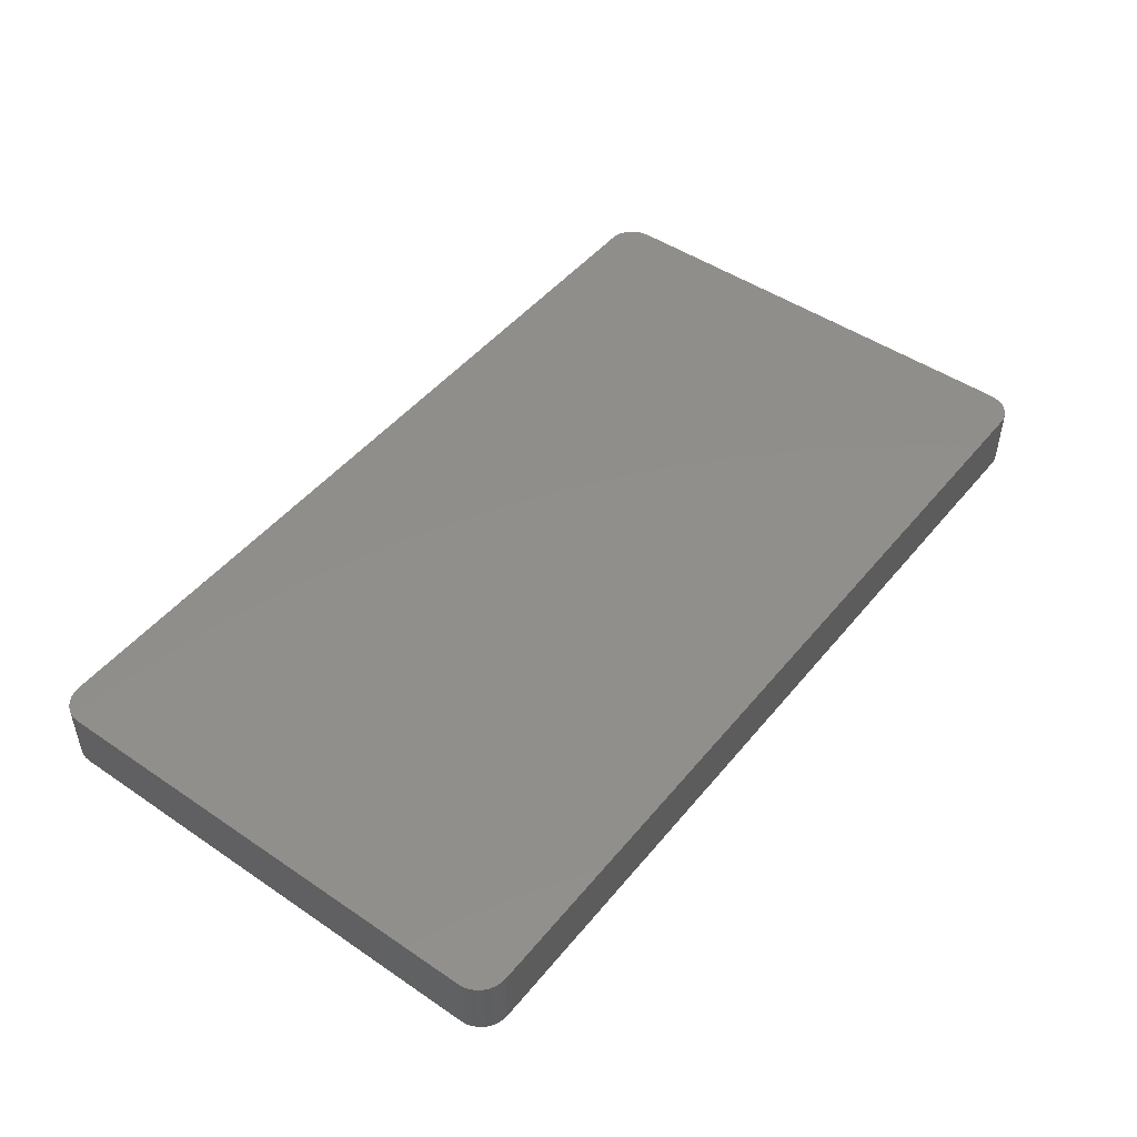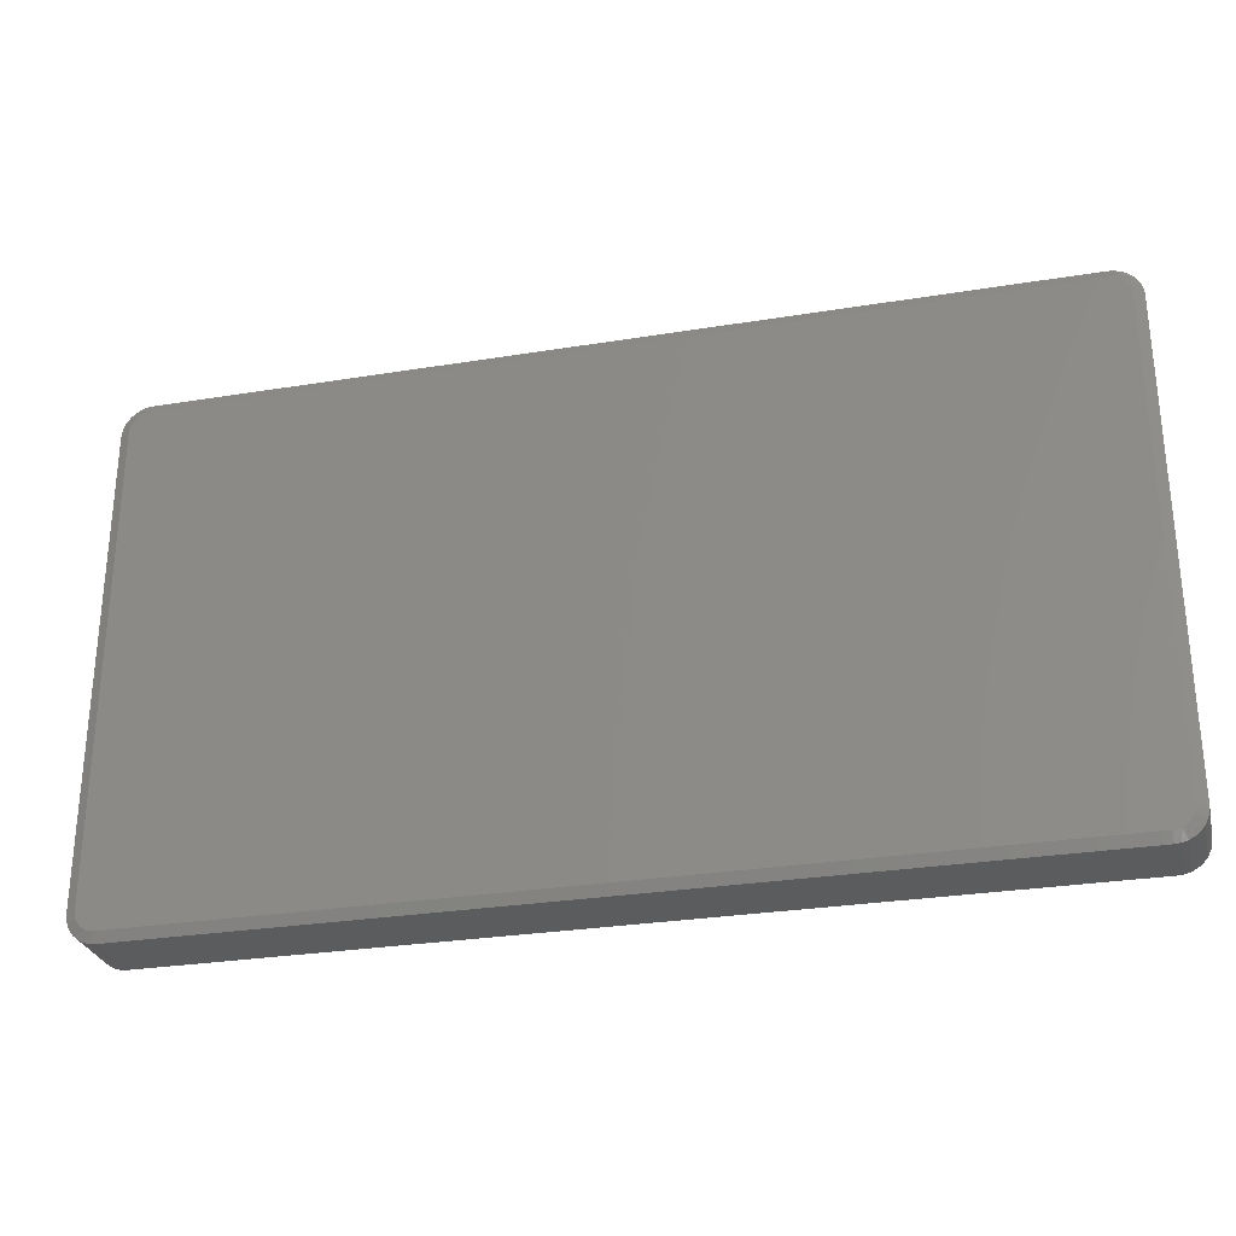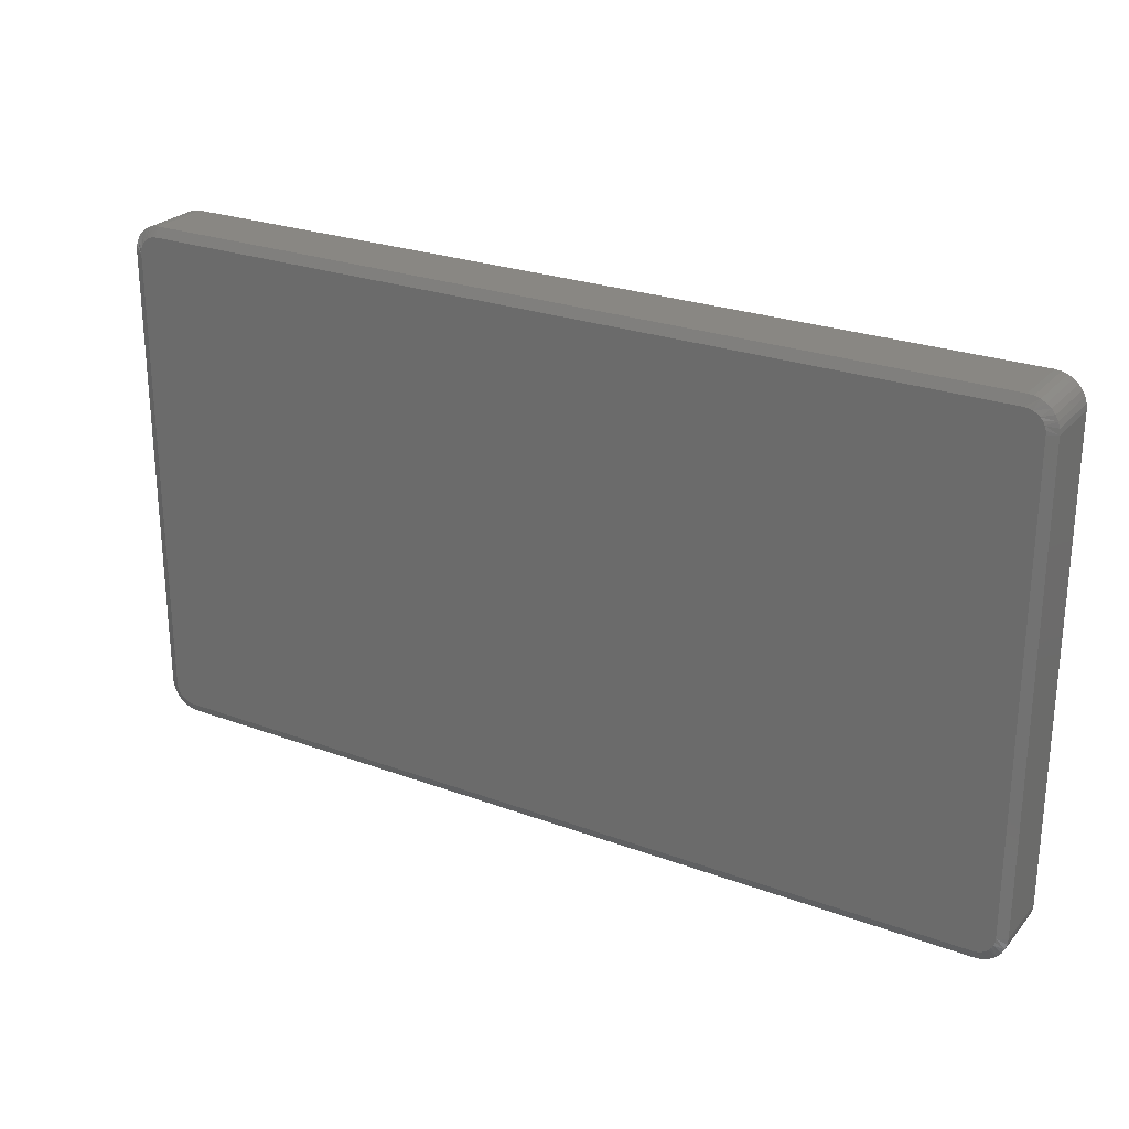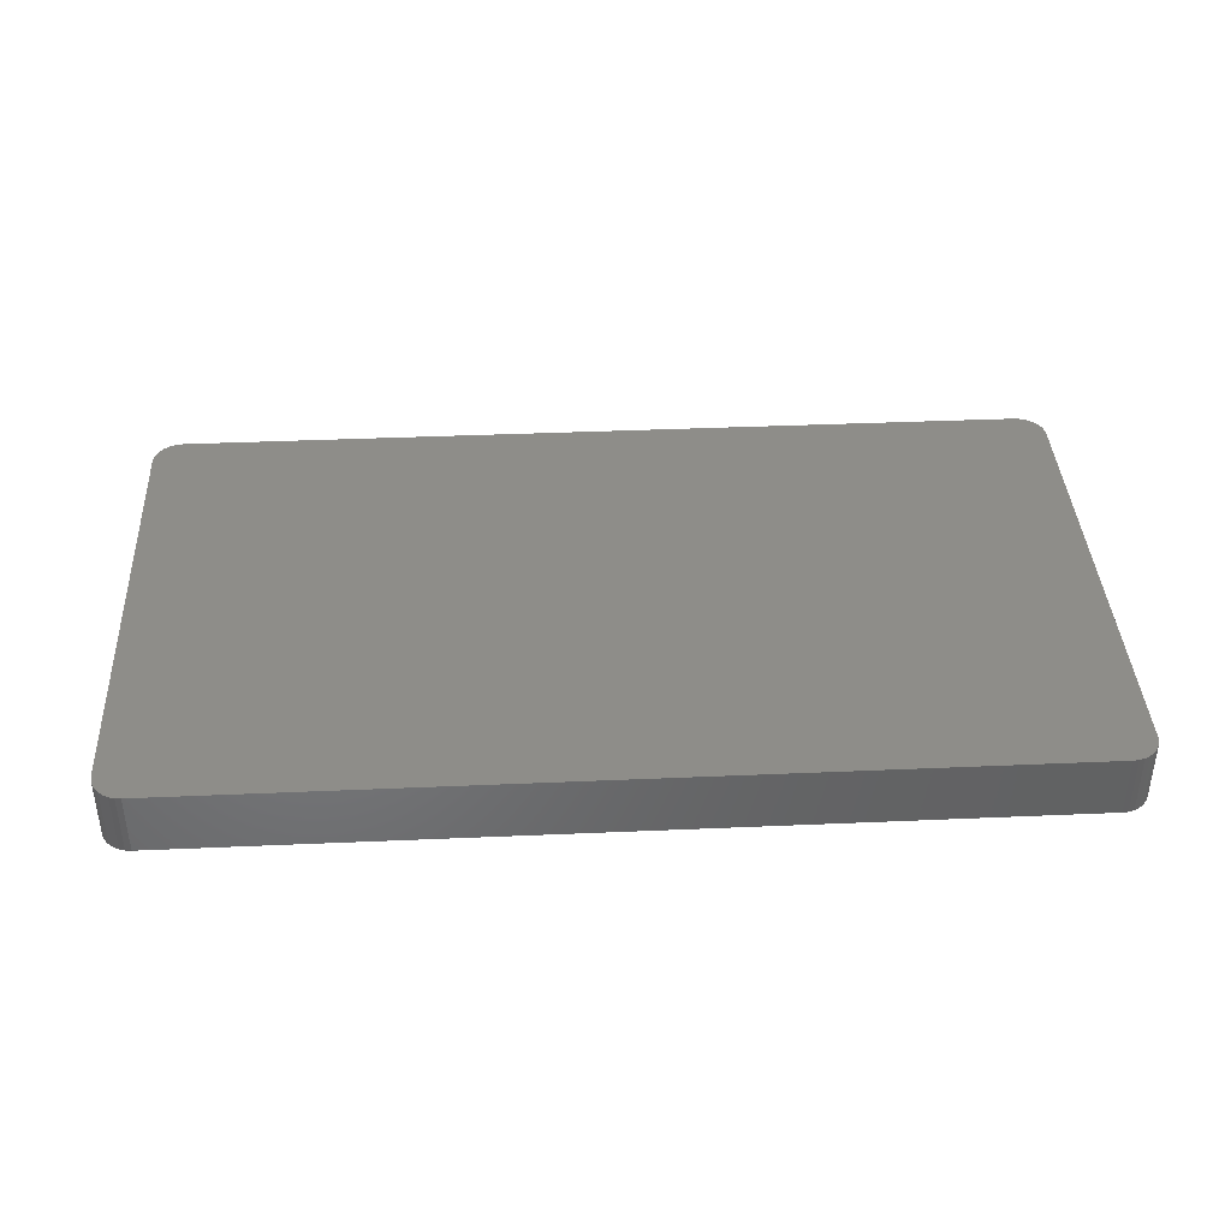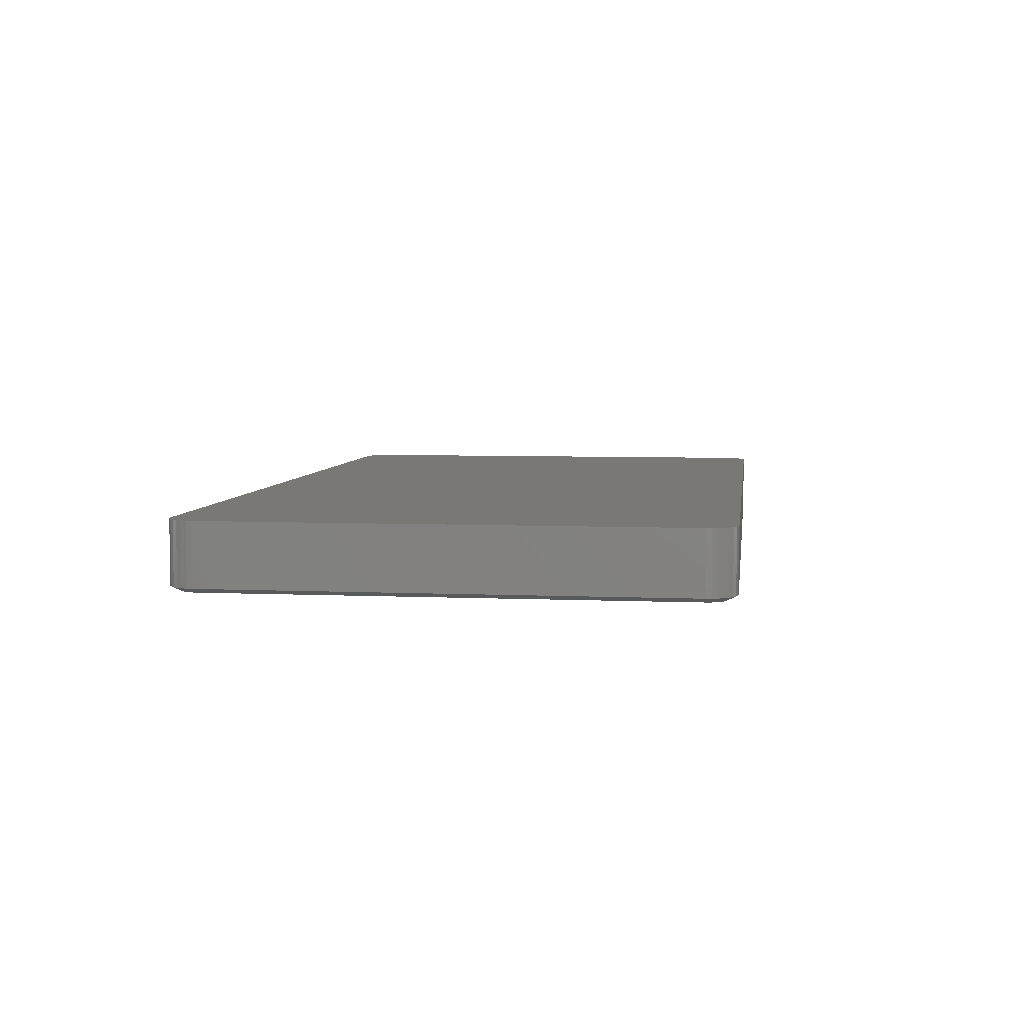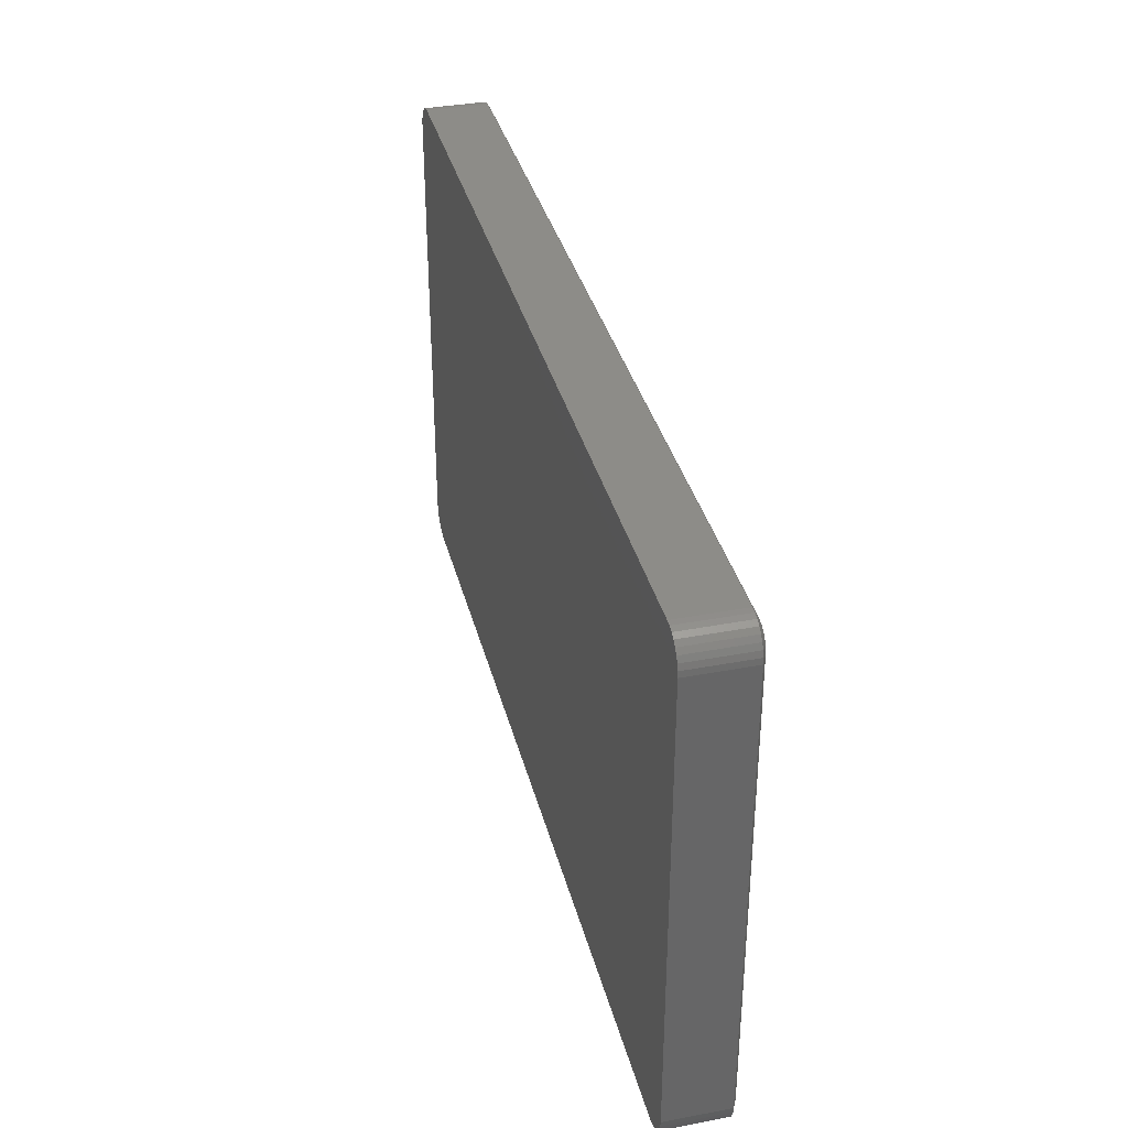
<metadata>
{"format":"stl","ext":"stl","renderer":"f3d","projection":"perspective","resolution":1024,"background":"white","views":[{"elev":47.8,"azim":127.3,"up":"+Z"},{"elev":-28.5,"azim":-166.2,"up":"+Y"},{"elev":25.3,"azim":-149.2,"up":"+Y"},{"elev":39.3,"azim":-3.1,"up":"+Z"},{"elev":5.6,"azim":97.6,"up":"+Z"},{"elev":36.0,"azim":76.0,"up":"+Y"}]}
</metadata>
<code>
# stl→obj: 108 verts, 212 faces
v 0.7203 0.4093 -0.05469
v -0.7203 0.4093 -0.05469
v 0.7148 0.4122 -0.05469
v -0.7251 0.4053 -0.05469
v 0.7251 0.4053 -0.05469
v -0.729 0.4005 -0.05469
v 0.729 0.4005 -0.05469
v -0.732 0.395 -0.05469
v 0.732 0.395 -0.05469
v -0.7338 0.3891 -0.05469
v 0.7338 0.3891 -0.05469
v 0.732 -0.3871 -0.05469
v -0.732 -0.3871 -0.05469
v 0.7338 -0.3812 -0.05469
v -0.729 -0.3926 -0.05469
v 0.729 -0.3926 -0.05469
v -0.7251 -0.3974 -0.05469
v 0.7251 -0.3974 -0.05469
v -0.7203 -0.4014 -0.05469
v 0.7203 -0.4014 -0.05469
v -0.7148 -0.4043 -0.05469
v -0.7148 0.4122 -0.05469
v -0.7088 0.414 -0.05469
v -0.7026 0.4146 -0.05469
v 0.7026 0.4146 -0.05469
v 0.7088 0.414 -0.05469
v 0.7148 -0.4043 -0.05469
v 0.7088 -0.4061 -0.05469
v 0.7026 -0.4067 -0.05469
v -0.7026 -0.4067 -0.05469
v -0.7088 -0.4061 -0.05469
v -0.7338 -0.3812 -0.05469
v -0.7344 -0.375 -0.05469
v 0.7344 -0.375 -0.05469
v -0.7344 0.3829 -0.05469
v 0.7344 0.3829 -0.05469
v -0.75 0.3829 0.05469
v -0.75 0.3829 -0.04688
v -0.75 -0.375 0.05469
v -0.75 -0.375 -0.04688
v -0.7491 0.3921 -0.04688
v -0.7491 0.3921 0.05469
v -0.7464 0.401 -0.04688
v -0.7464 0.401 0.05469
v -0.742 0.4092 -0.04688
v -0.742 0.4092 0.05469
v -0.7361 0.4164 -0.04688
v -0.7361 0.4164 0.05469
v -0.7289 0.4223 -0.04688
v -0.7289 0.4223 0.05469
v -0.7208 0.4267 -0.04688
v -0.7208 0.4267 0.05469
v -0.7119 0.4294 -0.04688
v -0.7119 0.4294 0.05469
v -0.7026 0.4303 -0.04688
v -0.7026 0.4303 0.05469
v 0.7026 0.4303 0.05469
v 0.7026 0.4303 -0.04688
v 0.7119 0.4294 -0.04688
v 0.7119 0.4294 0.05469
v 0.7208 0.4267 -0.04688
v 0.7208 0.4267 0.05469
v 0.7289 0.4223 -0.04688
v 0.7289 0.4223 0.05469
v 0.7361 0.4164 -0.04688
v 0.7361 0.4164 0.05469
v 0.742 0.4092 -0.04688
v 0.742 0.4092 0.05469
v 0.7464 0.401 -0.04688
v 0.7464 0.401 0.05469
v 0.7491 0.3921 -0.04688
v 0.7491 0.3921 0.05469
v 0.75 0.3829 -0.04688
v 0.75 0.3829 0.05469
v 0.75 -0.375 0.05469
v 0.75 -0.375 -0.04688
v 0.7491 -0.3842 -0.04688
v 0.7491 -0.3842 0.05469
v 0.7464 -0.3931 -0.04688
v 0.7464 -0.3931 0.05469
v 0.742 -0.4013 -0.04688
v 0.742 -0.4013 0.05469
v 0.7361 -0.4085 -0.04688
v 0.7361 -0.4085 0.05469
v 0.7289 -0.4144 -0.04688
v 0.7289 -0.4144 0.05469
v 0.7208 -0.4188 -0.04688
v 0.7208 -0.4188 0.05469
v 0.7119 -0.4215 -0.04688
v 0.7119 -0.4215 0.05469
v 0.7026 -0.4224 -0.04688
v 0.7026 -0.4224 0.05469
v -0.7026 -0.4224 0.05469
v -0.7026 -0.4224 -0.04688
v -0.7119 -0.4215 -0.04688
v -0.7119 -0.4215 0.05469
v -0.7208 -0.4188 -0.04688
v -0.7208 -0.4188 0.05469
v -0.7289 -0.4144 -0.04688
v -0.7289 -0.4144 0.05469
v -0.7361 -0.4085 -0.04688
v -0.7361 -0.4085 0.05469
v -0.742 -0.4013 -0.04688
v -0.742 -0.4013 0.05469
v -0.7464 -0.3931 -0.04688
v -0.7464 -0.3931 0.05469
v -0.7491 -0.3842 -0.04688
v -0.7491 -0.3842 0.05469
f 1 2 3
f 4 2 1
f 5 4 1
f 6 4 5
f 7 6 5
f 8 6 7
f 9 8 7
f 10 8 9
f 11 10 9
f 12 13 14
f 15 13 12
f 16 15 12
f 17 15 16
f 18 17 16
f 19 17 18
f 20 19 18
f 21 19 20
f 22 23 24
f 22 24 25
f 22 25 26
f 22 26 3
f 22 3 2
f 27 28 29
f 27 29 30
f 27 30 31
f 27 31 21
f 27 21 20
f 13 32 14
f 14 32 33
f 14 33 34
f 34 33 35
f 34 35 36
f 36 35 10
f 36 10 11
f 37 38 39
f 39 38 40
f 38 37 41
f 41 37 42
f 41 42 43
f 43 42 44
f 43 44 45
f 45 44 46
f 45 46 47
f 47 46 48
f 47 48 49
f 49 48 50
f 49 50 51
f 51 50 52
f 51 52 53
f 53 52 54
f 53 54 55
f 55 54 56
f 57 58 56
f 56 58 55
f 58 57 59
f 59 57 60
f 59 60 61
f 61 60 62
f 61 62 63
f 63 62 64
f 63 64 65
f 65 64 66
f 65 66 67
f 67 66 68
f 67 68 69
f 69 68 70
f 69 70 71
f 71 70 72
f 71 72 73
f 73 72 74
f 75 76 74
f 74 76 73
f 76 75 77
f 77 75 78
f 77 78 79
f 79 78 80
f 79 80 81
f 81 80 82
f 81 82 83
f 83 82 84
f 83 84 85
f 85 84 86
f 85 86 87
f 87 86 88
f 87 88 89
f 89 88 90
f 89 90 91
f 91 90 92
f 93 94 92
f 92 94 91
f 94 93 95
f 95 93 96
f 95 96 97
f 97 96 98
f 97 98 99
f 99 98 100
f 99 100 101
f 101 100 102
f 101 102 103
f 103 102 104
f 103 104 105
f 105 104 106
f 105 106 107
f 107 106 108
f 107 108 40
f 40 108 39
f 95 97 21
f 105 32 13
f 103 105 13
f 101 103 13
f 101 13 15
f 101 15 17
f 99 101 17
f 97 99 17
f 97 17 19
f 97 19 21
f 94 95 21
f 94 21 31
f 94 31 30
f 33 32 105
f 33 105 107
f 33 107 40
f 38 35 40
f 40 35 33
f 41 43 8
f 51 23 22
f 49 51 22
f 47 49 22
f 47 22 2
f 47 2 4
f 45 47 4
f 43 45 4
f 43 4 6
f 43 6 8
f 38 41 8
f 38 8 10
f 38 10 35
f 24 23 51
f 24 51 53
f 24 53 55
f 58 25 55
f 55 25 24
f 59 61 3
f 69 11 9
f 67 69 9
f 65 67 9
f 65 9 7
f 65 7 5
f 63 65 5
f 61 63 5
f 61 5 1
f 61 1 3
f 58 59 3
f 58 3 26
f 58 26 25
f 36 11 69
f 36 69 71
f 36 71 73
f 76 34 73
f 73 34 36
f 77 79 12
f 87 28 27
f 85 87 27
f 83 85 27
f 83 27 20
f 83 20 18
f 81 83 18
f 79 81 18
f 79 18 16
f 79 16 12
f 76 77 12
f 76 12 14
f 76 14 34
f 29 28 87
f 29 87 89
f 29 89 91
f 94 30 91
f 91 30 29
f 62 50 64
f 64 50 48
f 64 48 66
f 66 48 46
f 66 46 68
f 68 46 44
f 68 44 70
f 70 44 42
f 70 42 72
f 78 106 80
f 80 106 104
f 80 104 82
f 82 104 102
f 82 102 84
f 84 102 100
f 84 100 86
f 86 100 98
f 52 50 62
f 52 62 60
f 52 60 57
f 52 57 56
f 52 56 54
f 88 86 98
f 88 98 96
f 88 96 93
f 88 93 92
f 88 92 90
f 72 42 74
f 74 42 37
f 74 37 75
f 75 37 39
f 75 39 78
f 78 39 108
f 78 108 106

</code>
